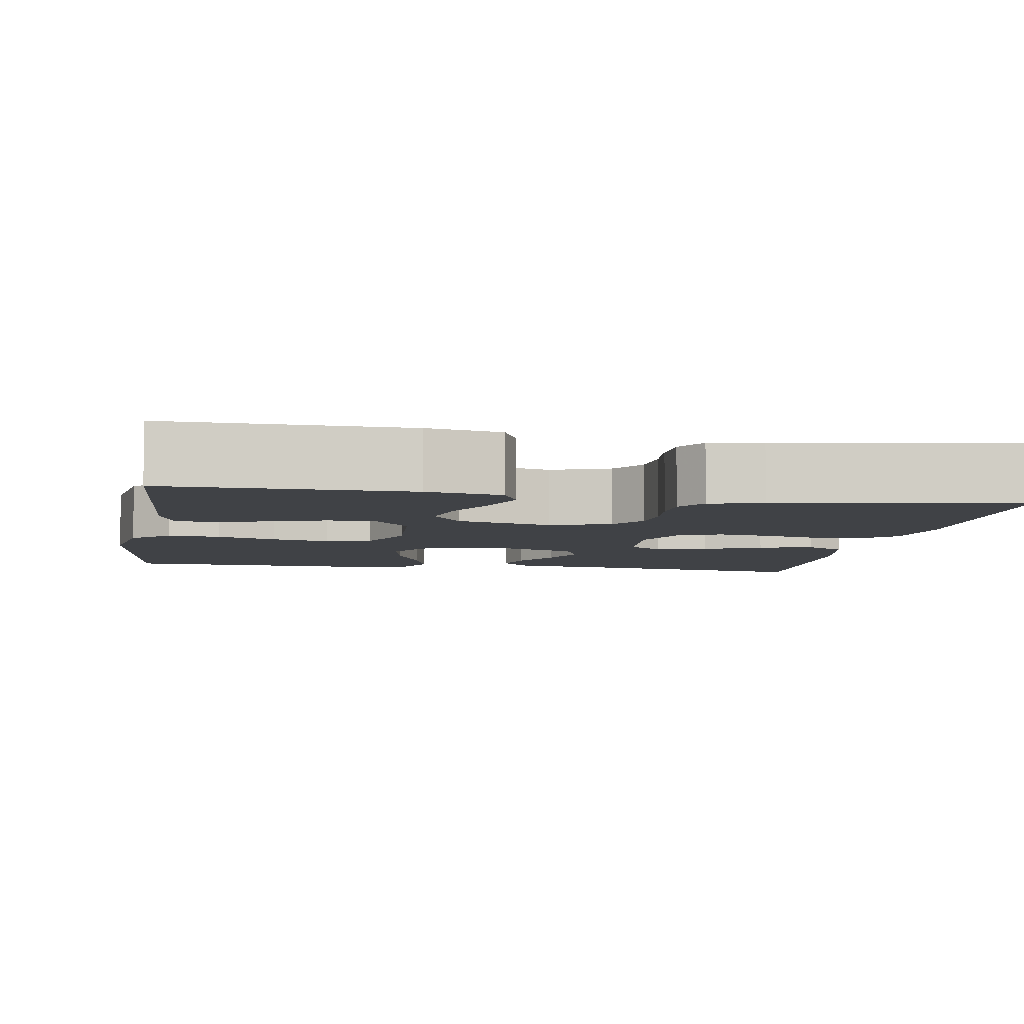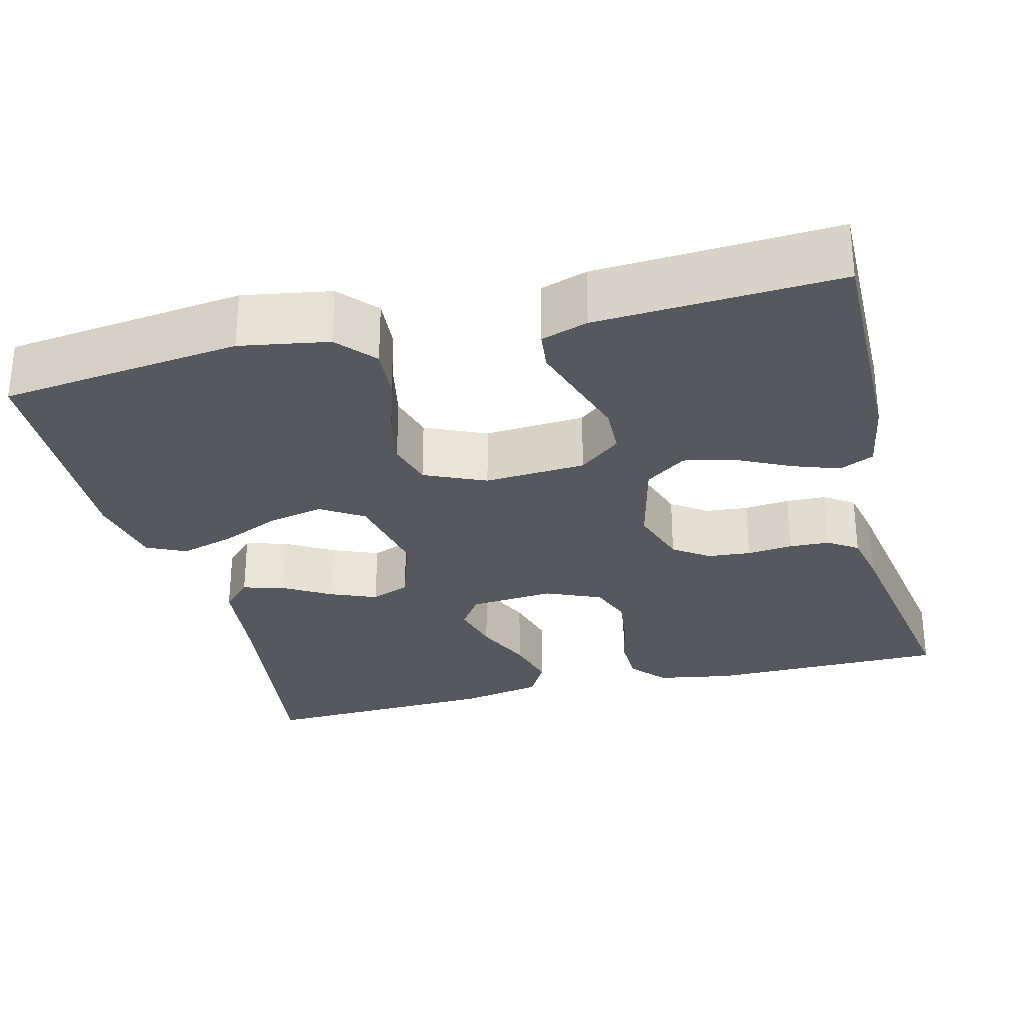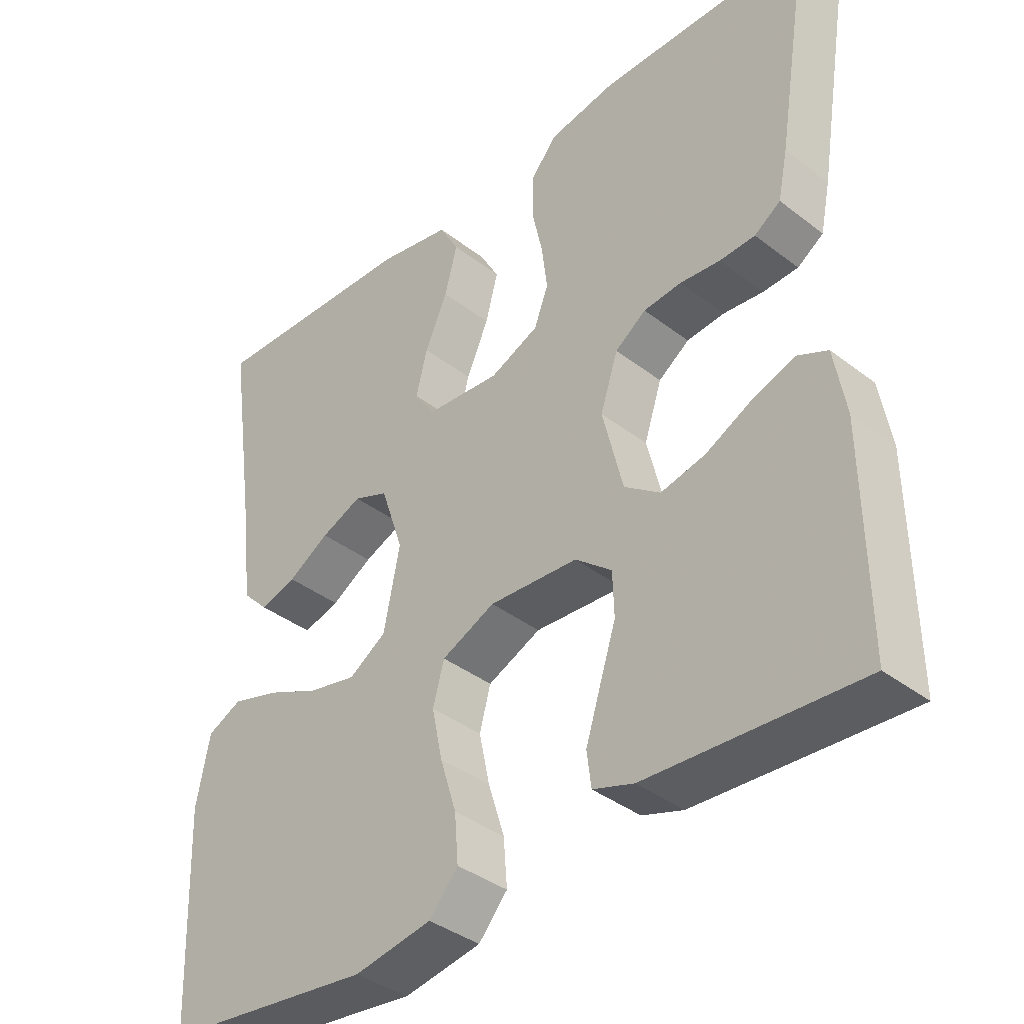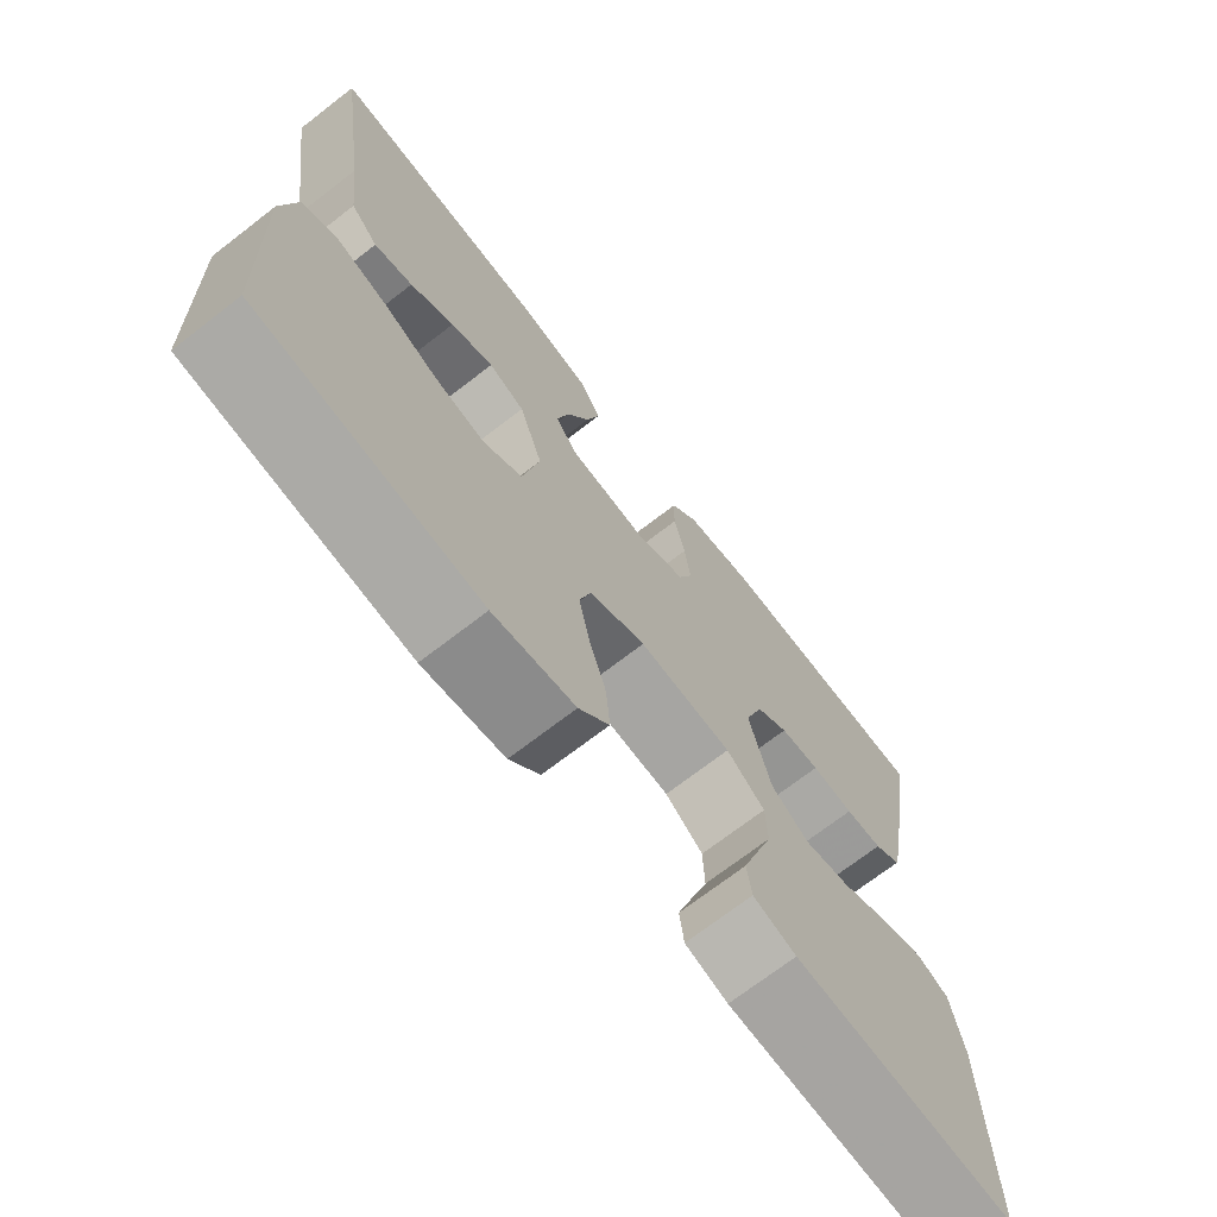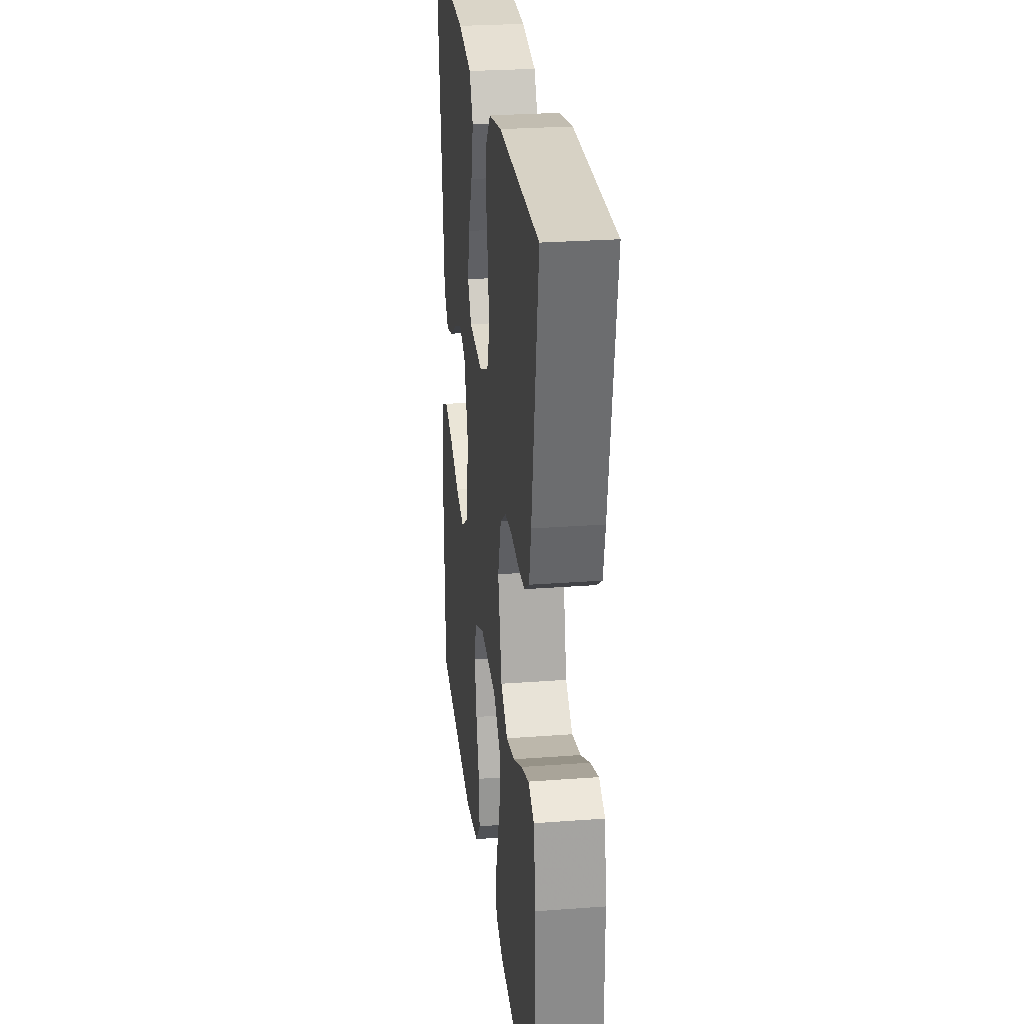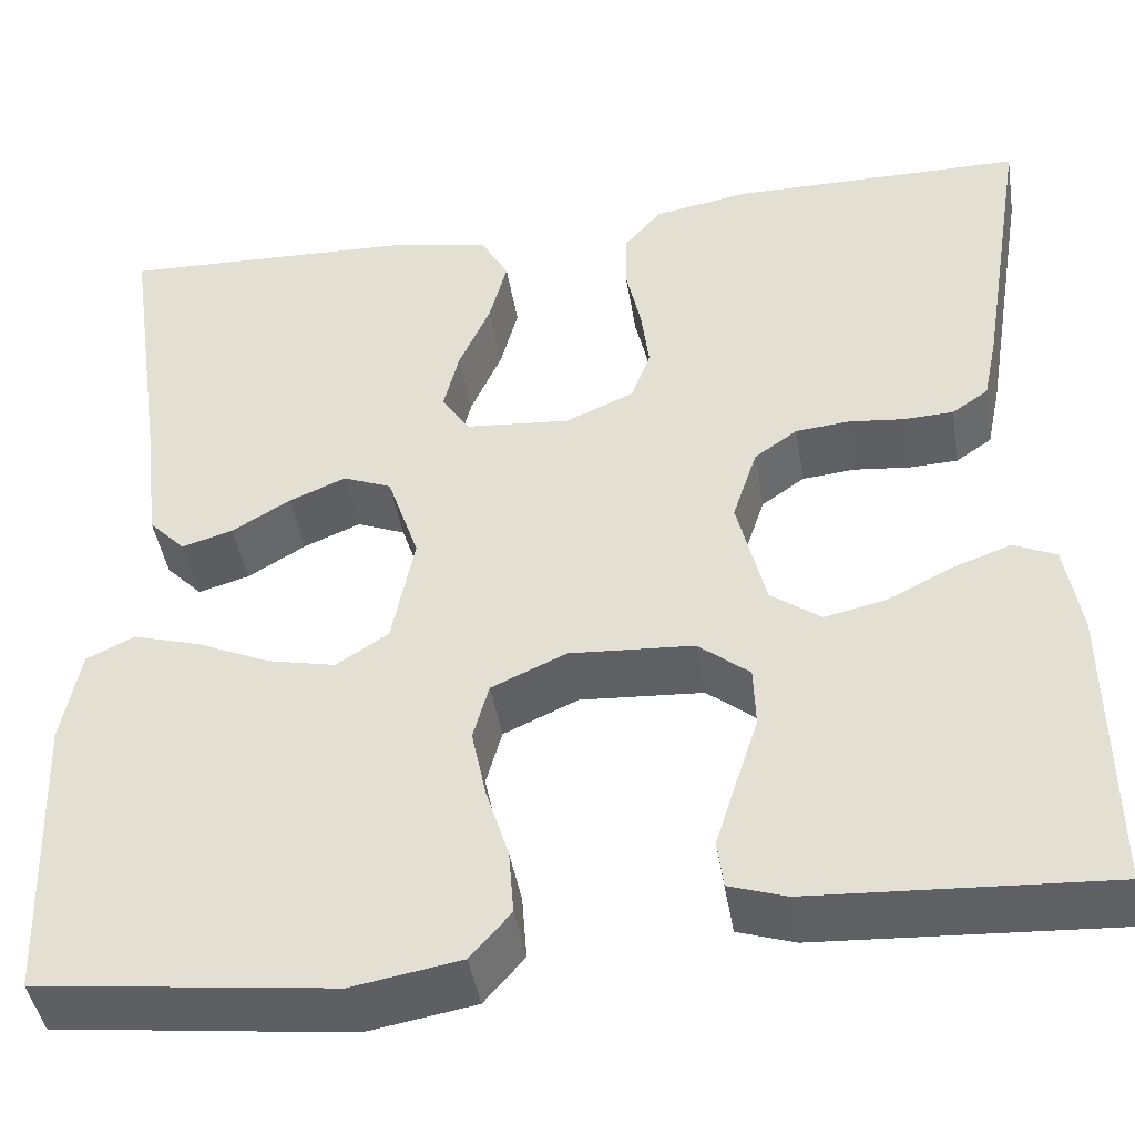
<metadata>
{"format":"obj","ext":"obj","renderer":"f3d","projection":"perspective","resolution":1024,"background":"white","views":[{"elev":-6.2,"azim":-99.6,"up":"+Y"},{"elev":-28.9,"azim":-165.8,"up":"+Y"},{"elev":-38.2,"azim":-134.2,"up":"+Z"},{"elev":-71.2,"azim":127.7,"up":"+Z"},{"elev":27.1,"azim":-96.6,"up":"+Z"},{"elev":-43.6,"azim":-170.8,"up":"+Z"}]}
</metadata>
<code>
v 0.5 0.07 -0.5
v 0.2 0.07 -0.536
v 0.09 0.07 -0.517
v 0.049 0.07 -0.47
v 0.054 0.07 -0.404
v 0.077 0.07 -0.33
v 0.092 0.07 -0.258
v 0.076 0.07 -0.2
v 0 0.07 -0.166
v -0.126 0.07 -0.174
v -0.178 0.07 -0.216
v -0.18 0.07 -0.278
v -0.157 0.07 -0.349
v -0.136 0.07 -0.415
v -0.142 0.07 -0.464
v -0.2 0.07 -0.483
v -0.5 0.07 -0.5
v -0.497 0.07 -0.2
v -0.481 0.07 -0.107
v -0.438 0.07 -0.087
v -0.379 0.07 -0.108
v -0.313 0.07 -0.141
v -0.25 0.07 -0.155
v -0.199 0.07 -0.118
v -0.17 0.07 0
v -0.195 0.07 0.076
v -0.239 0.07 0.107
v -0.293 0.07 0.112
v -0.35 0.07 0.106
v -0.4 0.07 0.108
v -0.437 0.07 0.133
v -0.451 0.07 0.2
v -0.5 0.07 0.5
v -0.2 0.07 0.502
v -0.105 0.07 0.485
v -0.067 0.07 0.441
v -0.066 0.07 0.379
v -0.081 0.07 0.311
v -0.089 0.07 0.246
v -0.069 0.07 0.193
v 0 0.07 0.163
v 0.106 0.07 0.172
v 0.135 0.07 0.215
v 0.119 0.07 0.279
v 0.087 0.07 0.351
v 0.069 0.07 0.419
v 0.097 0.07 0.469
v 0.2 0.07 0.489
v 0.5 0.07 0.5
v 0.457 0.07 0.2
v 0.443 0.07 0.079
v 0.406 0.07 0.041
v 0.354 0.07 0.056
v 0.295 0.07 0.091
v 0.237 0.07 0.115
v 0.188 0.07 0.095
v 0.156 0.07 0
v 0.179 0.07 -0.114
v 0.232 0.07 -0.148
v 0.301 0.07 -0.133
v 0.375 0.07 -0.1
v 0.443 0.07 -0.08
v 0.492 0.07 -0.103
v 0.511 0.07 -0.2
v 0.5 0 -0.5
v 0.2 0 -0.536
v 0.09 0 -0.517
v 0.049 0 -0.47
v 0.054 0 -0.404
v 0.077 0 -0.33
v 0.092 0 -0.258
v 0.076 0 -0.2
v 0 0 -0.166
v -0.126 0 -0.174
v -0.178 0 -0.216
v -0.18 0 -0.278
v -0.157 0 -0.349
v -0.136 0 -0.415
v -0.142 0 -0.464
v -0.2 0 -0.483
v -0.5 0 -0.5
v -0.497 0 -0.2
v -0.481 0 -0.107
v -0.438 0 -0.087
v -0.379 0 -0.108
v -0.313 0 -0.141
v -0.25 0 -0.155
v -0.199 0 -0.118
v -0.17 0 0
v -0.195 0 0.076
v -0.239 0 0.107
v -0.293 0 0.112
v -0.35 0 0.106
v -0.4 0 0.108
v -0.437 0 0.133
v -0.451 0 0.2
v -0.5 0 0.5
v -0.2 0 0.502
v -0.105 0 0.485
v -0.067 0 0.441
v -0.066 0 0.379
v -0.081 0 0.311
v -0.089 0 0.246
v -0.069 0 0.193
v 0 0 0.163
v 0.106 0 0.172
v 0.135 0 0.215
v 0.119 0 0.279
v 0.087 0 0.351
v 0.069 0 0.419
v 0.097 0 0.469
v 0.2 0 0.489
v 0.5 0 0.5
v 0.457 0 0.2
v 0.443 0 0.079
v 0.406 0 0.041
v 0.354 0 0.056
v 0.295 0 0.091
v 0.237 0 0.115
v 0.188 0 0.095
v 0.156 0 0
v 0.179 0 -0.114
v 0.232 0 -0.148
v 0.301 0 -0.133
v 0.375 0 -0.1
v 0.443 0 -0.08
v 0.492 0 -0.103
v 0.511 0 -0.2
f 4 5 6
f 3 4 6
f 2 3 6
f 1 2 6
f 64 1 6
f 63 64 6
f 62 63 6
f 61 62 6
f 60 61 6
f 59 60 6 7
f 58 59 7 8
f 57 58 8 9
f 56 57 9 10
f 52 53 54
f 51 52 54
f 50 51 54
f 50 54 55
f 49 50 55
f 48 49 55
f 47 48 55
f 46 47 55
f 45 46 55
f 44 45 55
f 43 44 55 56
f 36 37 38
f 35 36 38
f 34 35 38
f 33 34 38
f 32 33 38
f 31 32 38
f 30 31 38
f 29 30 38
f 28 29 38
f 27 28 38 39
f 26 27 39 40
f 20 21 22
f 19 20 22
f 18 19 22
f 17 18 22
f 16 17 22
f 15 16 22
f 14 15 22
f 13 14 22
f 12 13 22
f 11 12 22 23
f 10 11 23 24
f 42 43 56 10
f 10 24 25
f 42 10 25
f 41 42 25
f 25 26 40 41
f 70 69 68
f 70 68 67
f 70 67 66
f 70 66 65
f 70 65 128
f 70 128 127
f 70 127 126
f 70 126 125
f 70 125 124
f 71 70 124 123
f 72 71 123 122
f 73 72 122 121
f 74 73 121 120
f 118 117 116
f 118 116 115
f 118 115 114
f 119 118 114
f 119 114 113
f 119 113 112
f 119 112 111
f 119 111 110
f 119 110 109
f 119 109 108
f 120 119 108 107
f 102 101 100
f 102 100 99
f 102 99 98
f 102 98 97
f 102 97 96
f 102 96 95
f 102 95 94
f 102 94 93
f 102 93 92
f 103 102 92 91
f 104 103 91 90
f 86 85 84
f 86 84 83
f 86 83 82
f 86 82 81
f 86 81 80
f 86 80 79
f 86 79 78
f 86 78 77
f 86 77 76
f 87 86 76 75
f 88 87 75 74
f 74 120 107 106
f 89 88 74
f 89 74 106
f 89 106 105
f 105 104 90 89
f 1 65 66 2
f 2 66 67 3
f 3 67 68 4
f 4 68 69 5
f 5 69 70 6
f 6 70 71 7
f 7 71 72 8
f 8 72 73 9
f 9 73 74 10
f 10 74 75 11
f 11 75 76 12
f 12 76 77 13
f 13 77 78 14
f 14 78 79 15
f 15 79 80 16
f 16 80 81 17
f 17 81 82 18
f 18 82 83 19
f 19 83 84 20
f 20 84 85 21
f 21 85 86 22
f 22 86 87 23
f 23 87 88 24
f 24 88 89 25
f 25 89 90 26
f 26 90 91 27
f 27 91 92 28
f 28 92 93 29
f 29 93 94 30
f 30 94 95 31
f 31 95 96 32
f 32 96 97 33
f 33 97 98 34
f 34 98 99 35
f 35 99 100 36
f 36 100 101 37
f 37 101 102 38
f 38 102 103 39
f 39 103 104 40
f 40 104 105 41
f 41 105 106 42
f 42 106 107 43
f 43 107 108 44
f 44 108 109 45
f 45 109 110 46
f 46 110 111 47
f 47 111 112 48
f 48 112 113 49
f 49 113 114 50
f 50 114 115 51
f 51 115 116 52
f 52 116 117 53
f 53 117 118 54
f 54 118 119 55
f 55 119 120 56
f 56 120 121 57
f 57 121 122 58
f 58 122 123 59
f 59 123 124 60
f 60 124 125 61
f 61 125 126 62
f 62 126 127 63
f 63 127 128 64
f 64 128 65 1

</code>
